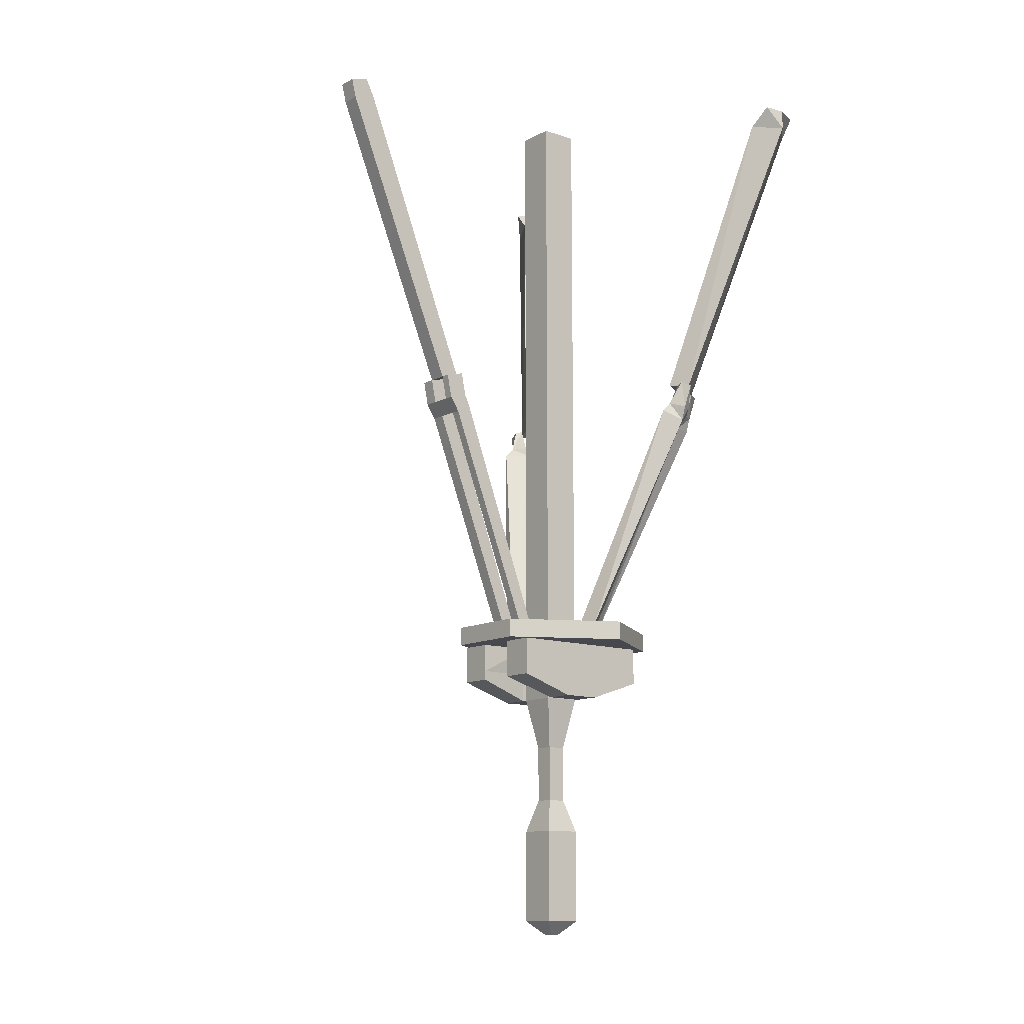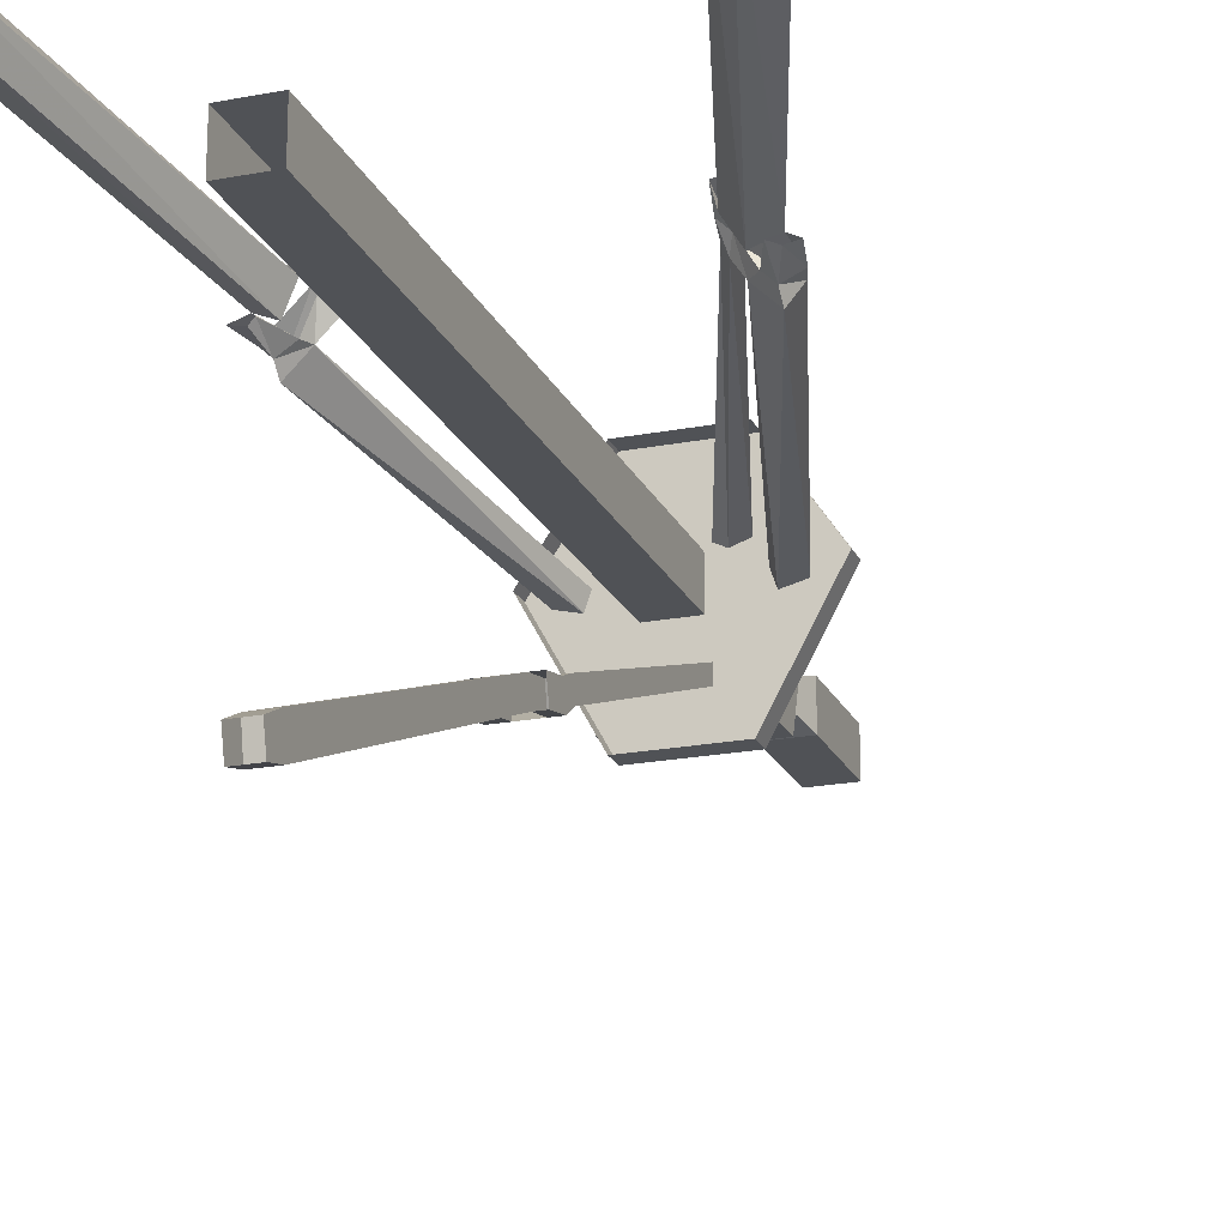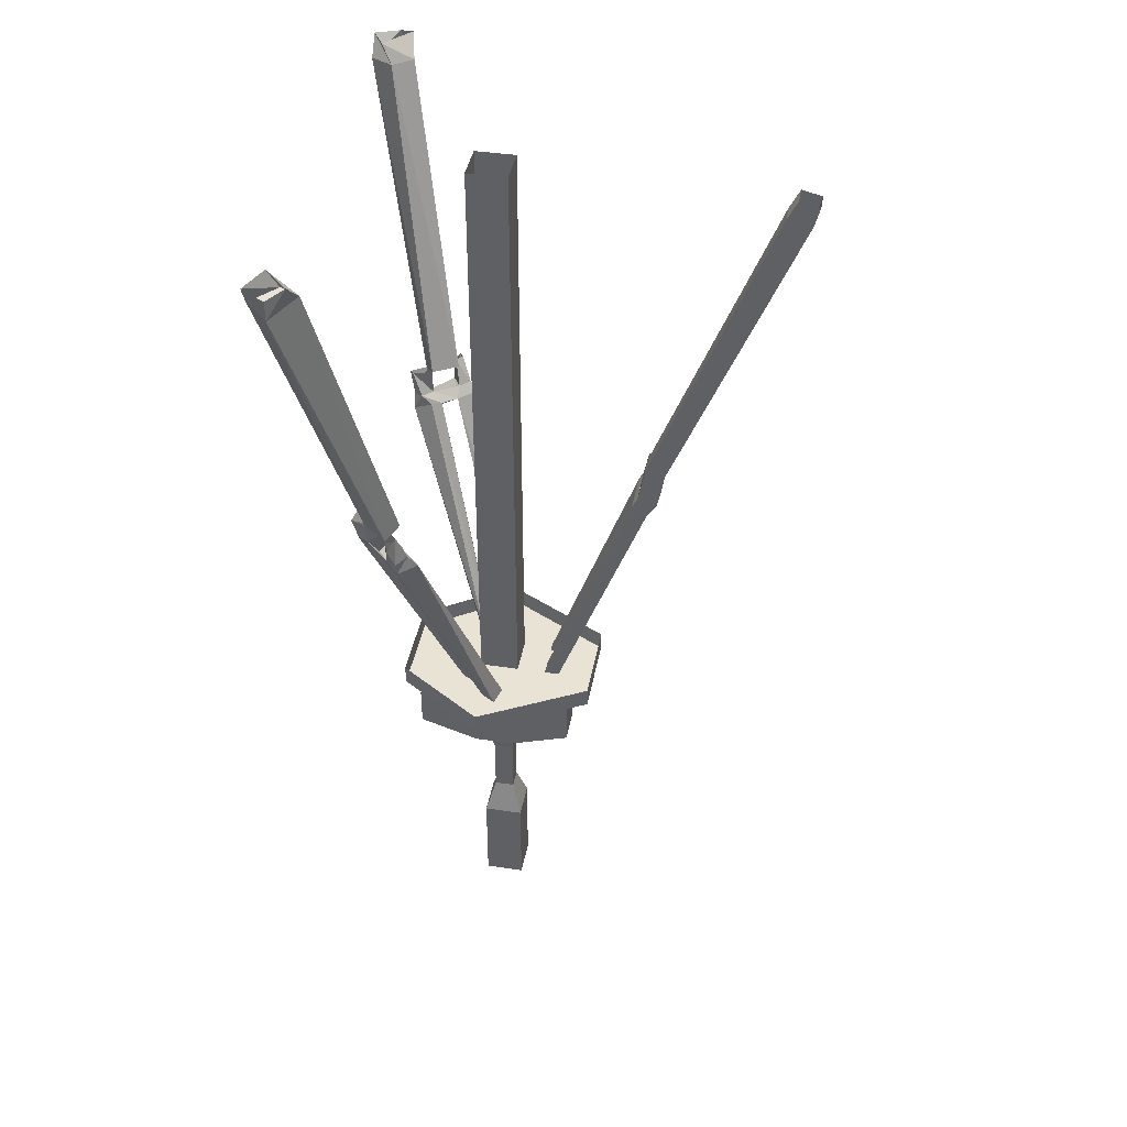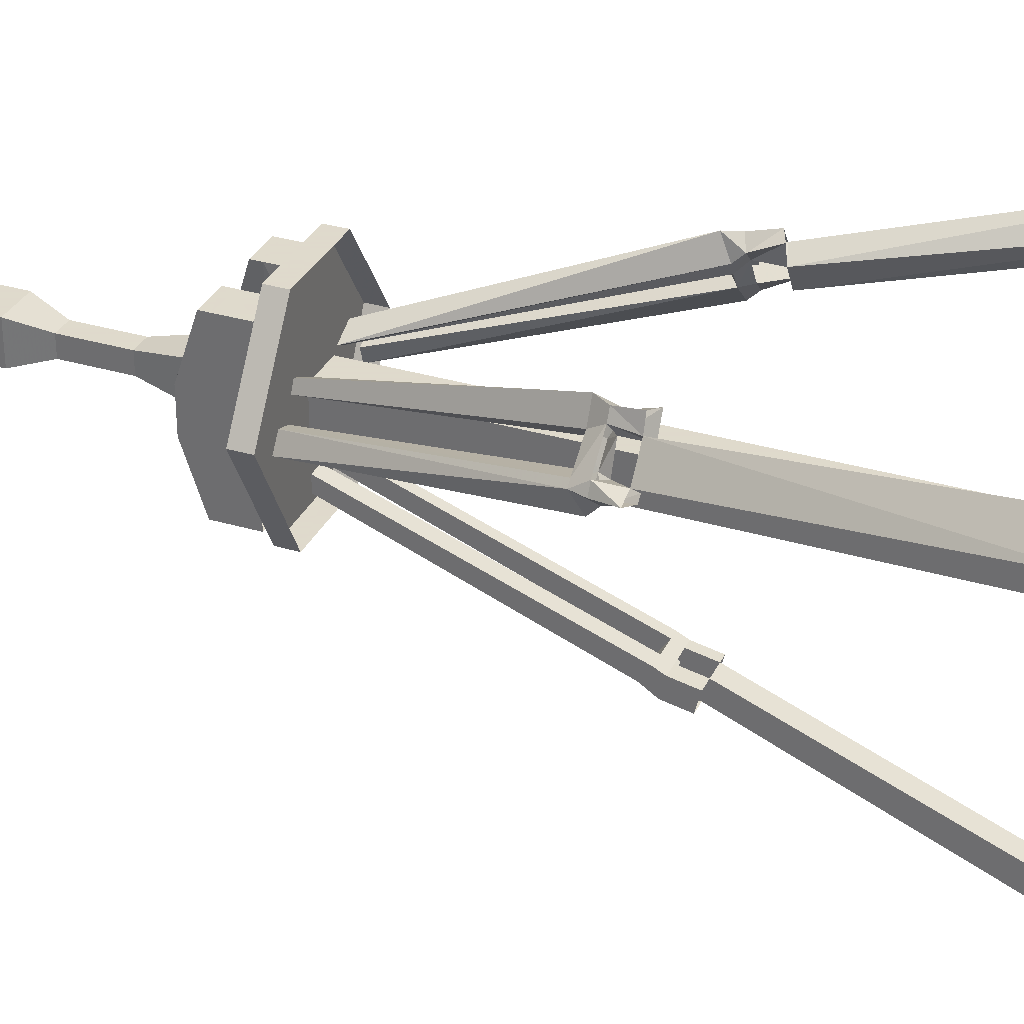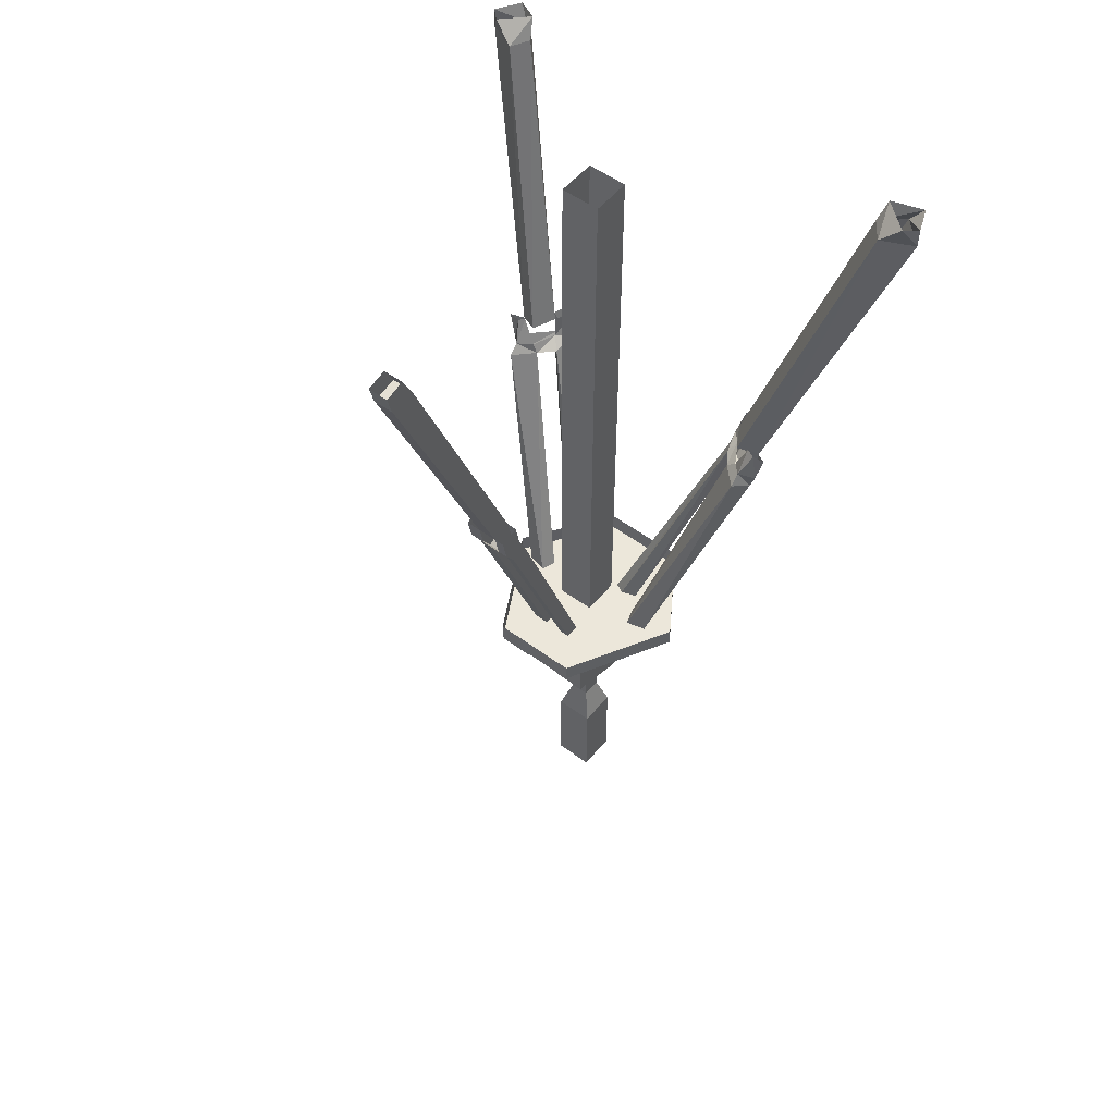
<metadata>
{"format":"obj","ext":"obj","renderer":"f3d","projection":"perspective","resolution":1024,"background":"white","views":[{"elev":-11.9,"azim":-128.7,"up":"+Y"},{"elev":-20.6,"azim":-160.7,"up":"+Z"},{"elev":41.1,"azim":100.3,"up":"+Y"},{"elev":32.4,"azim":112.7,"up":"+Z"},{"elev":53.1,"azim":-141.6,"up":"+Y"}]}
</metadata>
<code>
v 0.01562 -1.164 -0.03906
v -0.01562 -1.164 -0.03906
v -0.03125 -1.078 -0.05469
v 0.03125 -1.078 -0.05469
v 0.01562 -1.164 -0.007812
v 0.01562 -1.258 -0.007812
v 0.01562 -1.258 -0.03906
v -0.01562 -1.258 -0.03906
v -0.01562 -1.164 -0.007812
v -0.03125 -1.078 0.007812
v 0.03125 -1.078 0.007812
v -0.01562 -1.258 -0.007812
v -0.03125 -1.312 0.007812
v 0.03125 -1.312 0.007812
v 0.03125 -1.312 -0.05469
v -0.03125 -1.312 -0.05469
v 0.03125 -1.031 0.007812
v -0.03125 -1.031 0.007812
v -0.03125 -1.031 -0.05469
v 0.03125 -1.031 -0.05469
v -0.03125 -1.469 -0.05469
v -0.03125 -1.469 0.007812
v 0.03125 -1.469 0.007812
v 0.03125 -1.469 -0.05469
v 0.007812 -1.492 -0.03125
v -0.007812 -1.492 -0.03125
v -0.007812 -1.492 -0.01562
v 0.007812 -1.492 -0.01562
v 0.007812 -0.03906 -0.4453
v -0.02344 -0.03906 -0.4453
v -0.02344 -0.5156 -0.2578
v 0.007812 -0.5156 -0.2578
v 0.007812 -0.04688 -0.4844
v -0.02344 -0.04688 -0.4844
v -0.02344 -0.5234 -0.2891
v 0.007812 -0.5234 -0.2891
v -0.02344 -0.01562 -0.4922
v 0.007812 -0.01562 -0.4922
v 0.007812 -0.007812 -0.4609
v -0.02344 -0.007812 -0.4609
v -0.03906 -0.5859 -0.2656
v -0.02344 -0.5859 -0.2656
v -0.02344 -0.9531 -0.125
v -0.03906 -0.9531 -0.125
v -0.03906 -0.5703 -0.2422
v -0.03906 -0.5547 -0.25
v -0.03906 -0.5625 -0.2812
v -0.02344 -0.5625 -0.2812
v 0.007812 -0.5625 -0.2812
v 0.007812 -0.5859 -0.2656
v -0.02344 -0.5703 -0.2422
v -0.02344 -0.9531 -0.1016
v -0.03906 -0.9531 -0.1016
v -0.02344 -0.5547 -0.25
v -0.03906 -0.5156 -0.2578
v -0.03906 -0.5234 -0.2891
v 0.03125 -0.5625 -0.2812
v 0.03125 -0.5859 -0.2656
v 0.03125 -0.9531 -0.125
v 0.007812 -0.9531 -0.125
v 0.007812 -0.5703 -0.2422
v 0.007812 -0.5547 -0.25
v 0.03125 -0.5703 -0.2422
v 0.03125 -0.5547 -0.25
v 0.03125 -0.5156 -0.2578
v 0.03125 -0.5234 -0.2891
v 0.03125 -0.9531 -0.1016
v 0.007812 -0.9531 -0.1016
v 0.2969 -0.03906 0.2031
v 0.3125 -0.03906 0.1719
v 0.2031 -0.5156 0.08594
v 0.1875 -0.5156 0.125
v 0.3281 -0.04688 0.2422
v 0.3672 -0.04688 0.2031
v 0.2344 -0.5234 0.1016
v 0.2031 -0.5234 0.1406
v 0.3672 -0.01562 0.2031
v 0.3438 -0.01562 0.2422
v 0.3047 -0.007812 0.2188
v 0.3438 -0.007812 0.1797
v 0.2344 -0.5859 0.08594
v 0.2266 -0.5859 0.09375
v 0.1016 -0.9531 -0.007812
v 0.1172 -0.9531 -0.03125
v 0.2266 -0.5703 0.05469
v 0.2266 -0.5547 0.07031
v 0.2422 -0.5625 0.08594
v 0.2344 -0.5625 0.1016
v 0.1953 -0.5625 0.1406
v 0.1875 -0.5859 0.125
v 0.1953 -0.5703 0.08594
v 0.07812 -0.9531 -0.01562
v 0.08594 -0.9531 -0.03906
v 0.2031 -0.5547 0.08594
v 0.2266 -0.5156 0.09375
v 0.2344 -0.5156 0.08594
v 0.2578 -0.5234 0.09375
v 0.1875 -0.5625 0.1562
v 0.1719 -0.5859 0.1562
v 0.0625 -0.9531 0.03125
v 0.07031 -0.9531 0.01562
v 0.1719 -0.5703 0.1094
v 0.1875 -0.5547 0.125
v 0.1641 -0.5703 0.125
v 0.1641 -0.5547 0.1406
v 0.1719 -0.5156 0.1562
v 0.1953 -0.5234 0.1641
v 0.03125 -0.9531 0.01562
v 0.03906 -0.9531 0.007812
v -0.2109 -0.5156 0.08594
v -0.3516 -0.03906 0.1719
v -0.3281 -0.03906 0.2031
v -0.1875 -0.5156 0.125
v -0.2422 -0.5234 0.1016
v -0.3984 -0.04688 0.2031
v -0.3828 -0.007812 0.1797
v -0.3359 -0.007812 0.2188
v -0.3828 -0.01562 0.2422
v -0.3594 -0.04688 0.2422
v -0.2109 -0.5234 0.1406
v -0.3984 -0.01562 0.2031
v -0.1094 -0.9531 -0.007812
v -0.2266 -0.5859 0.09375
v -0.2422 -0.5859 0.08594
v -0.1328 -0.9531 -0.03125
v -0.1016 -0.9531 -0.03906
v -0.09375 -0.9531 -0.01562
v -0.1953 -0.5703 0.08594
v -0.1875 -0.5859 0.125
v -0.1953 -0.5625 0.1406
v -0.2422 -0.5625 0.1016
v -0.25 -0.5625 0.08594
v -0.2266 -0.5547 0.07031
v -0.2266 -0.5703 0.05469
v -0.2109 -0.5547 0.08594
v -0.1875 -0.5625 0.1562
v -0.1797 -0.5859 0.1562
v -0.1719 -0.5547 0.1406
v -0.1953 -0.5234 0.1641
v -0.1875 -0.5547 0.125
v -0.1797 -0.5156 0.1562
v -0.1797 -0.5703 0.1094
v -0.1719 -0.5703 0.125
v -0.05469 -0.9531 0.007812
v -0.07812 -0.9531 0.01562
v -0.07031 -0.9531 0.03125
v -0.03906 -0.9531 0.01562
v -0.2578 -0.5234 0.09375
v -0.2422 -0.5156 0.08594
v -0.2266 -0.5156 0.09375
v -0.07812 -0.9844 0.1328
v -0.1719 -0.9844 -0.007812
v -0.01562 -0.9844 0
v 0.0625 -0.9844 0.1328
v 0.0625 -0.9531 0.1328
v -0.07812 -0.9531 0.1328
v -0.1719 -0.9531 -0.007812
v -0.07812 -0.9531 -0.1797
v -0.07812 -0.9844 -0.1797
v 0.0625 -0.9844 -0.1797
v 0.1562 -0.9844 -0.007812
v 0.1562 -0.9531 -0.007812
v 0.0625 -0.9531 -0.1797
v -0.03125 -0.9531 0.007812
v 0.03125 -0.9531 0.007812
v 0.03125 -0.9531 -0.05469
v -0.03125 -0.9531 -0.05469
v 0.03125 0 0.007812
v -0.03125 0 0.007812
v -0.03125 0 -0.05469
v 0.03125 0 -0.05469
v 0.08594 -1.078 0.007812
v 0.03906 -1.078 0.007812
v 0.03906 -1.078 -0.05469
v 0.08594 -1.078 -0.05469
v 0.08594 -1.031 -0.05469
v 0.08594 -1.031 0.007812
v 0.08594 -1.031 0.1016
v 0.08594 -1.047 0.1016
v 0.03125 -1.047 0.1016
v 0.03906 -1.031 0.007812
v 0.03906 -1.031 -0.05469
v 0.03125 -1.031 -0.1484
v 0.03125 -1.047 -0.1484
v 0.08594 -1.047 -0.1484
v 0.08594 -1.031 -0.1484
v 0.08594 -0.9844 -0.1484
v 0.08594 -0.9844 -0.05469
v 0.08594 -0.9844 0.007812
v 0.08594 -0.9844 0.1016
v 0.03125 -1.031 0.1016
v 0.03125 -0.9844 0.1016
v 0.03125 -0.9844 0.007812
v 0.03125 -0.9844 -0.05469
v 0.03125 -0.9844 -0.1484
v -0.03906 -1.078 0.007812
v -0.08594 -1.078 0.007812
v -0.08594 -1.078 -0.05469
v -0.03906 -1.078 -0.05469
v -0.03906 -1.031 -0.05469
v -0.03906 -1.031 0.007812
v -0.03125 -1.031 0.1016
v -0.03125 -1.047 0.1016
v -0.08594 -1.047 0.1016
v -0.08594 -1.031 0.007812
v -0.08594 -1.031 -0.05469
v -0.08594 -1.031 -0.1484
v -0.08594 -1.047 -0.1484
v -0.03125 -1.047 -0.1484
v -0.03125 -1.031 -0.1484
v -0.03125 -0.9844 -0.1484
v -0.03125 -0.9844 -0.05469
v -0.03125 -0.9844 0.007812
v -0.03125 -0.9844 0.1016
v -0.08594 -1.031 0.1016
v -0.08594 -0.9844 0.1016
v -0.08594 -0.9844 0.007812
v -0.08594 -0.9844 -0.05469
v -0.08594 -0.9844 -0.1484
v 0.01562 -1.164 -0.03906
v 0.01562 -1.164 -0.03906
f 1 2 3
f 1 3 4
f 1 4 5
f 1 5 6
f 1 6 7
f 1 7 2
f 2 7 8
f 2 8 9
f 2 9 10
f 2 10 3
f 3 10 4
f 4 10 11
f 4 11 5
f 5 11 9
f 5 9 12
f 5 12 6
f 8 12 9
f 9 11 10
f 10 11 17
f 10 17 18
f 10 18 3
f 3 18 19
f 3 19 4
f 4 19 20
f 4 20 11
f 11 20 17
f 6 12 13
f 6 13 14
f 6 14 7
f 7 14 15
f 7 15 8
f 8 15 16
f 8 16 12
f 12 16 13
f 13 16 21
f 13 21 22
f 13 22 14
f 14 22 23
f 14 23 15
f 15 23 24
f 15 24 16
f 16 24 21
f 21 24 25
f 21 25 26
f 21 26 22
f 22 26 27
f 22 27 23
f 23 27 28
f 23 28 24
f 24 28 25
f 25 28 26
f 26 28 27
f 29 30 31
f 29 31 32
f 29 32 33
f 30 34 35
f 30 35 31
f 31 35 32
f 32 35 36
f 32 36 33
f 33 36 34
f 34 36 35
f 41 42 43
f 41 43 44
f 41 44 45
f 41 45 46
f 41 46 47
f 41 47 48
f 41 48 42
f 42 51 52
f 42 52 43
f 43 52 53
f 43 53 44
f 44 53 45
f 45 53 51
f 45 51 46
f 46 51 54
f 46 54 31
f 46 31 55
f 46 55 47
f 47 55 56
f 47 56 48
f 48 56 35
f 48 35 54
f 54 35 31
f 51 53 52
f 50 49 57
f 50 57 58
f 50 58 59
f 50 59 60
f 50 60 61
f 61 63 64
f 61 64 62
f 62 64 65
f 62 65 32
f 62 32 49
f 49 32 36
f 49 36 57
f 57 36 66
f 57 66 64
f 57 64 58
f 58 64 63
f 58 63 67
f 58 67 59
f 59 67 68
f 59 68 60
f 60 68 61
f 61 68 63
f 63 68 67
f 66 65 64
f 69 70 71
f 69 71 72
f 69 72 73
f 70 74 75
f 70 75 71
f 71 75 72
f 72 75 76
f 72 76 73
f 73 76 74
f 74 76 75
f 81 82 83
f 81 83 84
f 81 84 85
f 81 85 86
f 81 86 87
f 81 87 88
f 81 88 82
f 82 91 92
f 82 92 83
f 83 92 93
f 83 93 84
f 84 93 85
f 85 93 91
f 85 91 86
f 86 91 94
f 86 94 95
f 86 95 96
f 86 96 87
f 87 96 97
f 87 97 88
f 88 97 75
f 88 75 94
f 94 75 95
f 91 93 92
f 90 89 98
f 90 98 99
f 90 99 100
f 90 100 101
f 90 101 102
f 102 104 105
f 102 105 103
f 103 105 106
f 103 106 72
f 103 72 89
f 89 72 76
f 89 76 98
f 98 76 107
f 98 107 105
f 98 105 99
f 99 105 104
f 99 104 108
f 99 108 100
f 100 108 109
f 100 109 101
f 101 109 102
f 102 109 104
f 104 109 108
f 107 106 105
f 110 111 112
f 110 112 113
f 110 114 111
f 111 114 115
f 112 119 113
f 113 119 120
f 114 120 115
f 115 120 119
f 122 123 124
f 122 124 125
f 122 125 126
f 122 126 127
f 122 127 123
f 123 127 128
f 123 131 124
f 124 131 132
f 124 132 133
f 124 133 134
f 124 134 125
f 125 134 126
f 126 134 128
f 126 128 127
f 133 135 128
f 133 128 134
f 136 130 129
f 136 129 137
f 136 137 138
f 136 138 139
f 136 139 120
f 136 120 130
f 130 120 113
f 130 113 140
f 140 113 141
f 140 141 138
f 140 138 142
f 138 143 142
f 142 143 144
f 142 144 145
f 142 145 129
f 146 137 129
f 146 129 145
f 146 145 144
f 146 144 147
f 146 147 137
f 137 147 143
f 137 143 138
f 147 144 143
f 131 114 148
f 131 148 132
f 132 148 149
f 132 149 133
f 133 149 150
f 133 150 135
f 135 150 114
f 135 114 131
f 138 141 139
f 151 152 153
f 151 153 154
f 152 159 153
f 153 159 160
f 153 160 161
f 153 161 154
f 29 33 30
f 30 33 34
f 33 34 37
f 33 37 38
f 33 38 29
f 29 38 39
f 29 39 30
f 30 39 40
f 30 40 34
f 34 40 37
f 42 48 49
f 42 49 50
f 42 50 51
f 50 61 51
f 51 61 62
f 51 62 54
f 69 73 70
f 70 73 74
f 73 74 77
f 73 77 78
f 73 78 69
f 69 78 79
f 69 79 70
f 70 79 80
f 70 80 74
f 74 80 77
f 82 88 89
f 82 89 90
f 82 90 91
f 90 102 91
f 91 102 103
f 91 103 94
f 110 113 114
f 111 115 116
f 111 116 117
f 111 117 112
f 112 117 118
f 112 118 119
f 113 120 114
f 115 119 121
f 115 121 116
f 119 118 121
f 123 128 129
f 123 129 130
f 123 130 131
f 140 142 128
f 140 128 135
f 142 129 128
f 151 154 155
f 151 155 156
f 151 156 157
f 151 157 152
f 152 157 158
f 152 158 159
f 154 161 155
f 155 161 162
f 162 161 160
f 162 160 163
f 163 160 159
f 163 159 158
f 164 165 166
f 164 166 167
f 164 165 168
f 164 168 169
f 164 169 167
f 167 169 170
f 167 170 166
f 166 170 171
f 166 171 165
f 165 171 168
f 172 173 174
f 172 174 175
f 172 175 176
f 172 176 177
f 172 177 178
f 172 178 179
f 172 179 173
f 173 179 180
f 173 180 181
f 173 181 174
f 174 181 182
f 174 182 183
f 174 183 184
f 174 184 175
f 175 184 185
f 175 185 176
f 176 185 186
f 176 186 187
f 176 187 188
f 176 188 177
f 177 188 189
f 177 189 178
f 178 189 190
f 178 190 191
f 178 191 180
f 178 180 179
f 180 191 181
f 181 191 192
f 181 192 193
f 181 193 182
f 182 193 194
f 182 194 183
f 183 194 195
f 183 195 186
f 183 186 185
f 183 185 184
f 196 197 198
f 196 198 199
f 196 199 200
f 196 200 201
f 196 201 202
f 196 202 203
f 196 203 197
f 197 203 204
f 197 204 205
f 197 205 198
f 198 205 206
f 198 206 207
f 198 207 208
f 198 208 199
f 199 208 209
f 199 209 200
f 200 209 210
f 200 210 211
f 200 211 212
f 200 212 201
f 201 212 213
f 201 213 202
f 202 213 214
f 202 214 215
f 202 215 204
f 202 204 203
f 204 215 205
f 205 215 216
f 205 216 217
f 205 217 206
f 206 217 218
f 206 218 207
f 207 218 219
f 207 219 210
f 207 210 209
f 207 209 208
f 191 190 192
f 186 195 187
f 215 214 216
f 210 219 211

</code>
